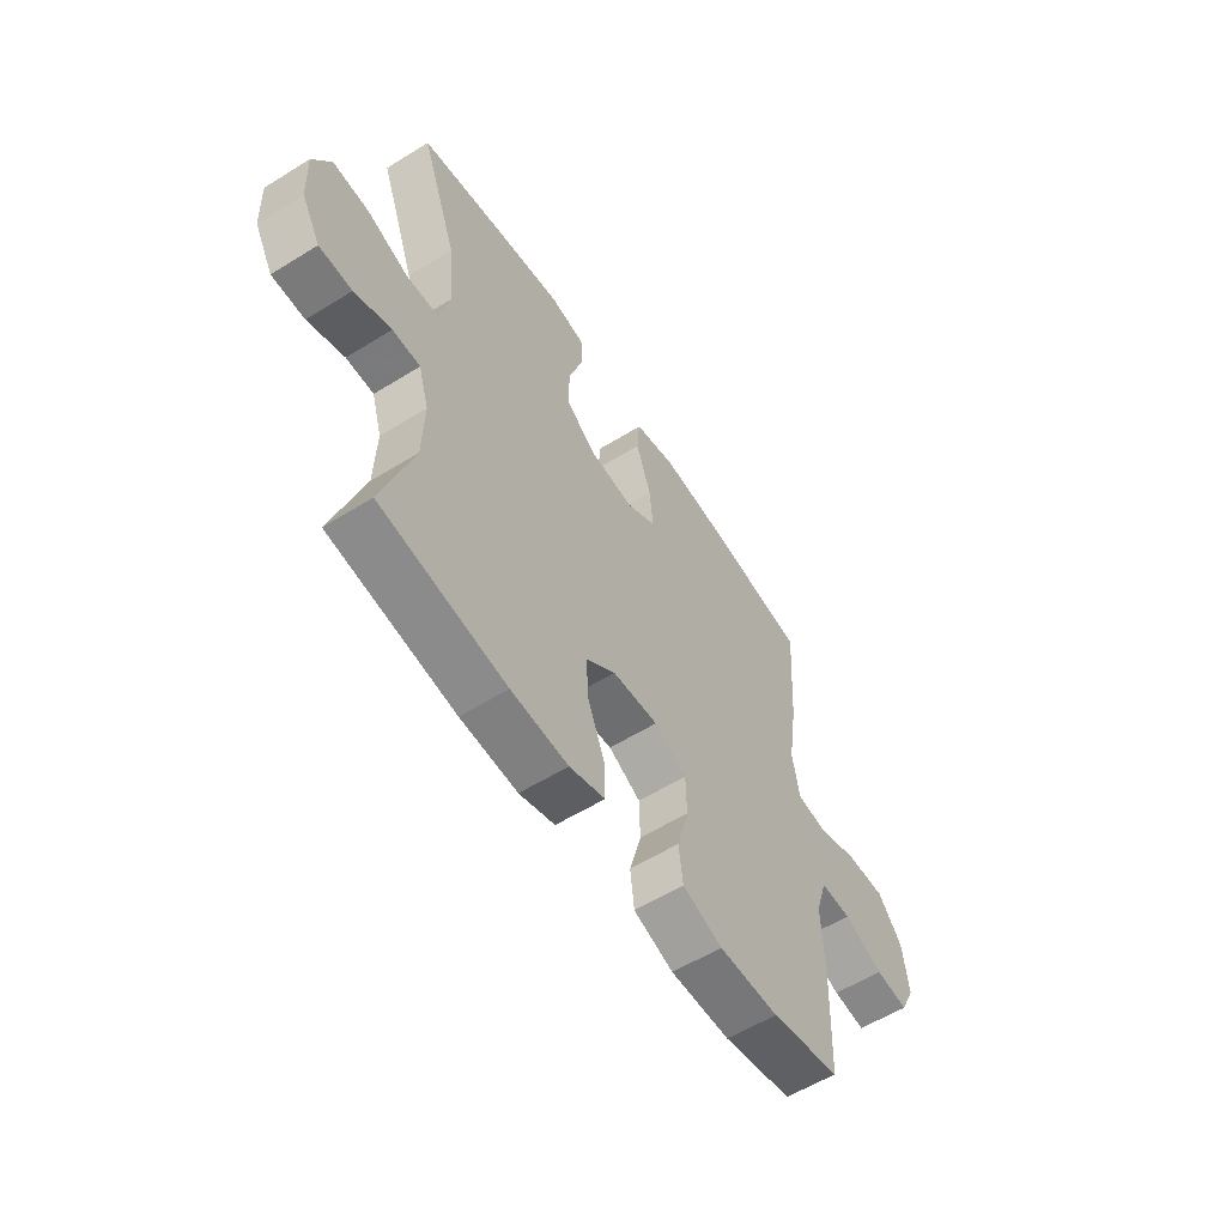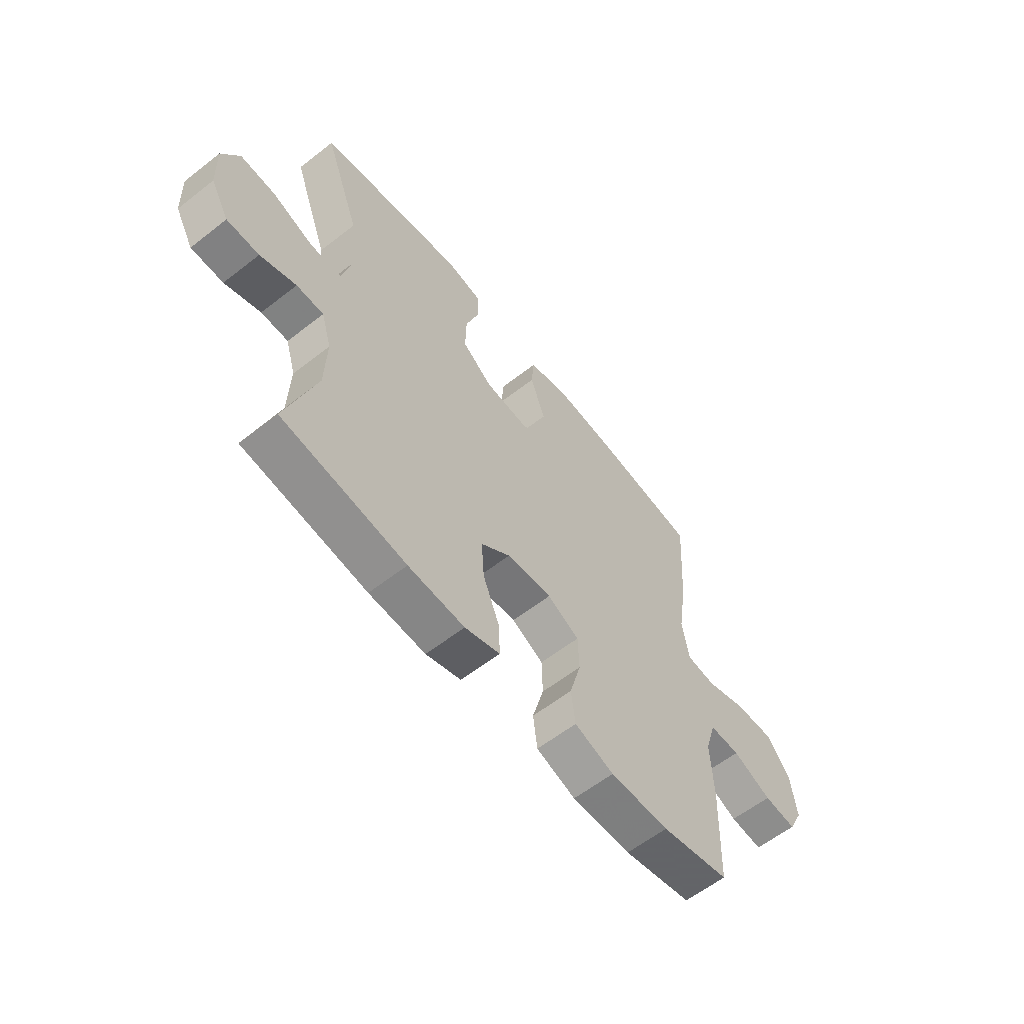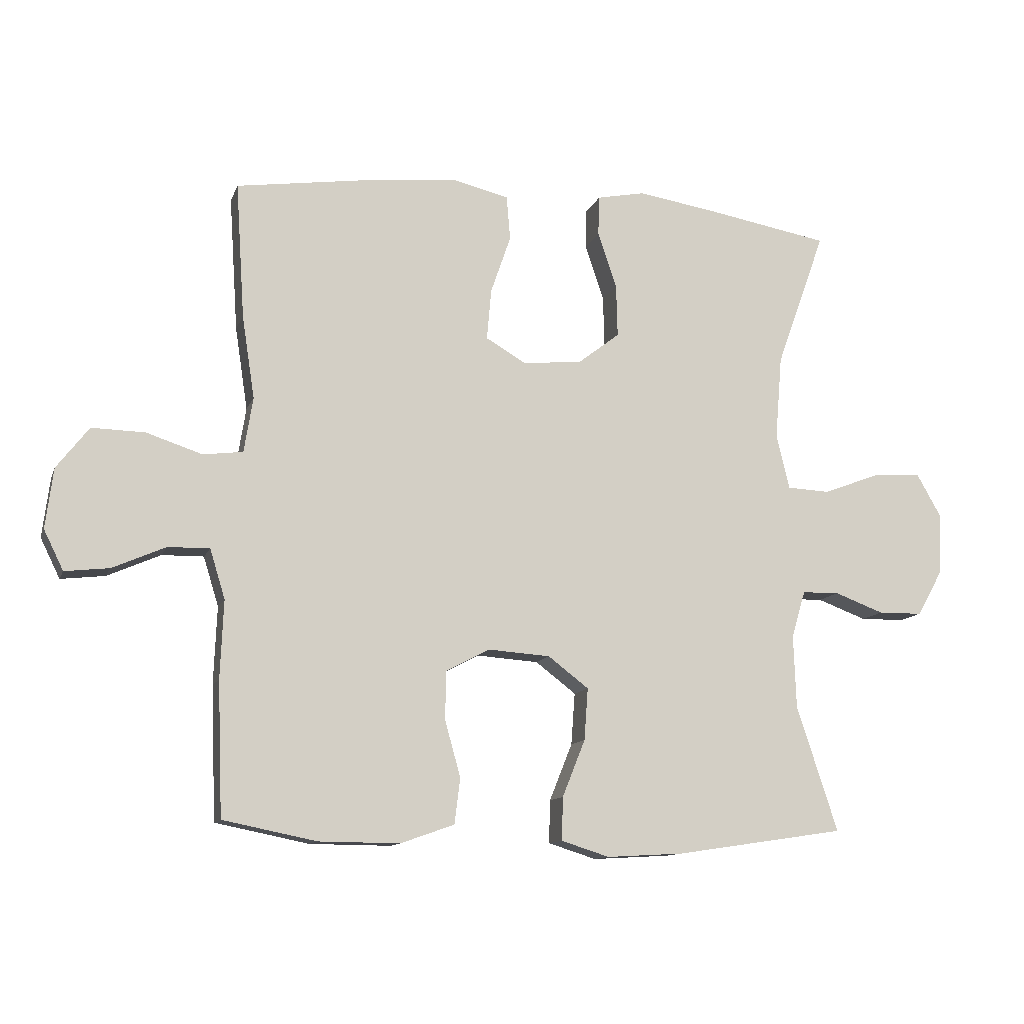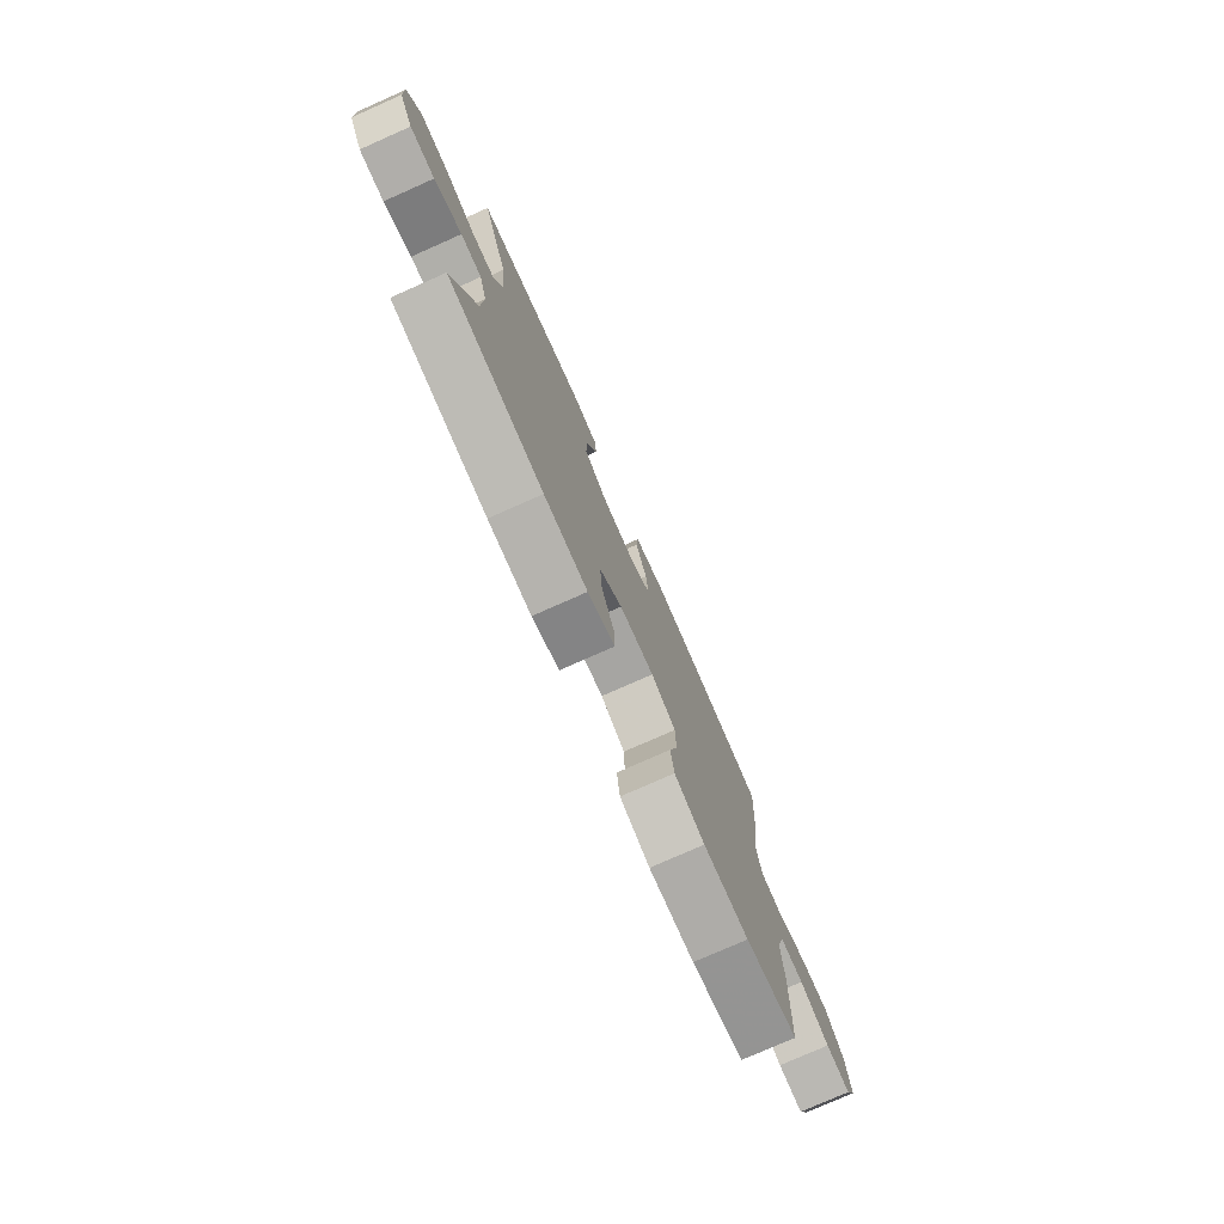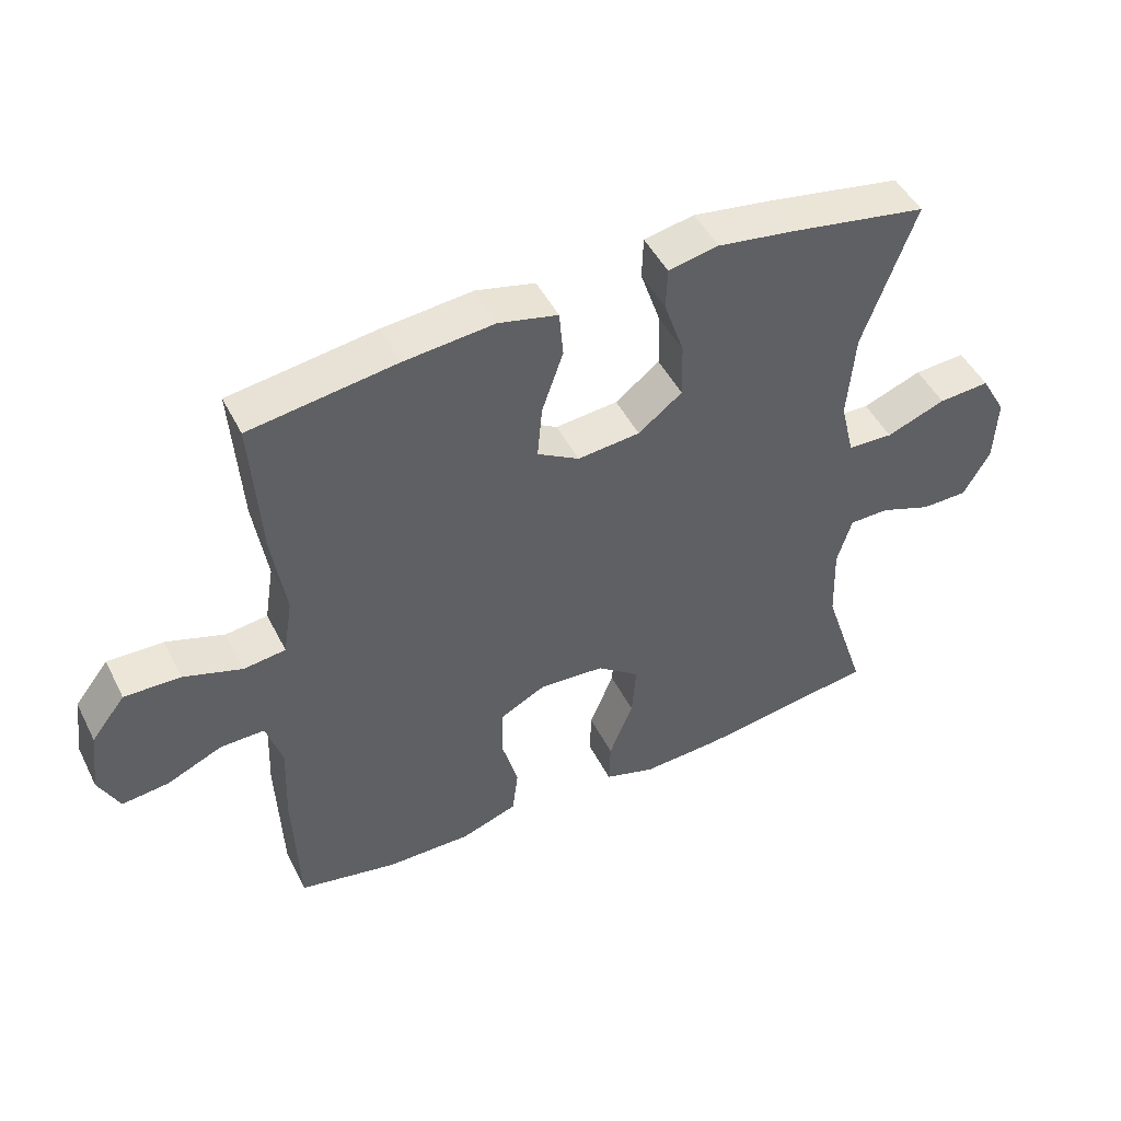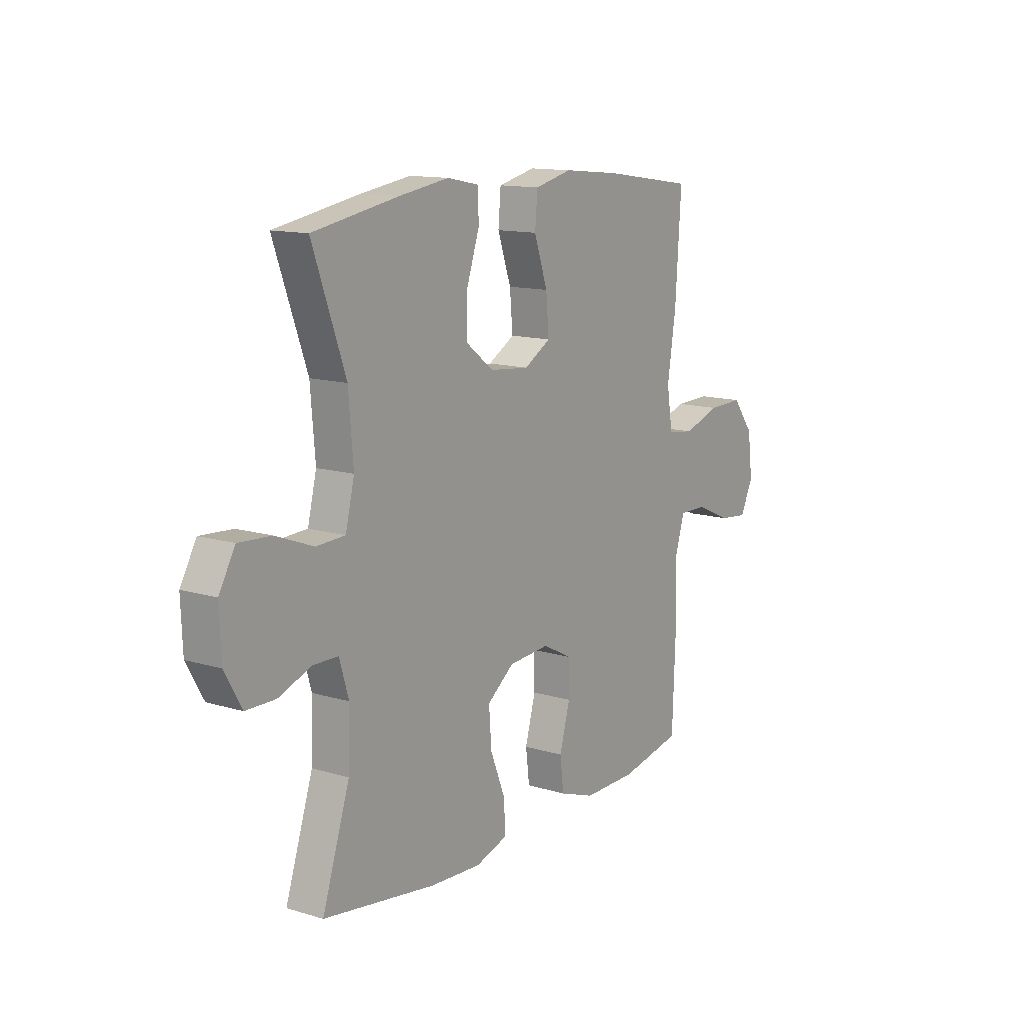
<metadata>
{"format":"obj","ext":"obj","renderer":"f3d","projection":"perspective","resolution":1024,"background":"white","views":[{"elev":-57.5,"azim":122.8,"up":"+Z"},{"elev":-59.9,"azim":128.7,"up":"+Z"},{"elev":-11.7,"azim":-15.7,"up":"+Z"},{"elev":-77.2,"azim":113.9,"up":"+Z"},{"elev":47.8,"azim":-26.0,"up":"+Z"},{"elev":13.1,"azim":124.6,"up":"+Z"}]}
</metadata>
<code>
v -0.5 0.07 -0.5
v -0.508 0.07 -0.289
v -0.503 0.07 -0.166
v -0.527 0.07 -0.088
v -0.593 0.07 -0.089
v -0.677 0.07 -0.126
v -0.747 0.07 -0.134
v -0.778 0.07 -0.071
v -0.766 0.07 0.024
v -0.715 0.07 0.09
v -0.631 0.07 0.088
v -0.543 0.07 0.059
v -0.48 0.07 0.067
v -0.466 0.07 0.154
v -0.486 0.07 0.285
v -0.5 0.07 0.5
v -0.28 0.07 0.532
v -0.145 0.07 0.545
v -0.056 0.07 0.524
v -0.05 0.07 0.454
v -0.082 0.07 0.361
v -0.089 0.07 0.281
v -0.026 0.07 0.244
v 0.068 0.07 0.253
v 0.134 0.07 0.304
v 0.132 0.07 0.387
v 0.102 0.07 0.476
v 0.104 0.07 0.539
v 0.179 0.07 0.554
v 0.297 0.07 0.536
v 0.5 0.07 0.5
v 0.422 0.07 0.283
v 0.411 0.07 0.15
v 0.432 0.07 0.064
v 0.5 0.07 0.061
v 0.589 0.07 0.095
v 0.666 0.07 0.1
v 0.704 0.07 0.033
v 0.7 0.07 -0.067
v 0.66 0.07 -0.138
v 0.59 0.07 -0.139
v 0.512 0.07 -0.11
v 0.453 0.07 -0.111
v 0.431 0.07 -0.185
v 0.435 0.07 -0.301
v 0.5 0.07 -0.5
v 0.232 0.07 -0.54
v 0.11 0.07 -0.547
v 0.034 0.07 -0.523
v 0.036 0.07 -0.455
v 0.072 0.07 -0.365
v 0.078 0.07 -0.283
v 0.014 0.07 -0.234
v -0.084 0.07 -0.227
v -0.153 0.07 -0.263
v -0.155 0.07 -0.339
v -0.13 0.07 -0.429
v -0.139 0.07 -0.501
v -0.224 0.07 -0.531
v -0.352 0.07 -0.53
v -0.5 0 -0.5
v -0.508 0 -0.289
v -0.503 0 -0.166
v -0.527 0 -0.088
v -0.593 0 -0.089
v -0.677 0 -0.126
v -0.747 0 -0.134
v -0.778 0 -0.071
v -0.766 0 0.024
v -0.715 0 0.09
v -0.631 0 0.088
v -0.543 0 0.059
v -0.48 0 0.067
v -0.466 0 0.154
v -0.486 0 0.285
v -0.5 0 0.5
v -0.28 0 0.532
v -0.145 0 0.545
v -0.056 0 0.524
v -0.05 0 0.454
v -0.082 0 0.361
v -0.089 0 0.281
v -0.026 0 0.244
v 0.068 0 0.253
v 0.134 0 0.304
v 0.132 0 0.387
v 0.102 0 0.476
v 0.104 0 0.539
v 0.179 0 0.554
v 0.297 0 0.536
v 0.5 0 0.5
v 0.422 0 0.283
v 0.411 0 0.15
v 0.432 0 0.064
v 0.5 0 0.061
v 0.589 0 0.095
v 0.666 0 0.1
v 0.704 0 0.033
v 0.7 0 -0.067
v 0.66 0 -0.138
v 0.59 0 -0.139
v 0.512 0 -0.11
v 0.453 0 -0.111
v 0.431 0 -0.185
v 0.435 0 -0.301
v 0.5 0 -0.5
v 0.232 0 -0.54
v 0.11 0 -0.547
v 0.034 0 -0.523
v 0.036 0 -0.455
v 0.072 0 -0.365
v 0.078 0 -0.283
v 0.014 0 -0.234
v -0.084 0 -0.227
v -0.153 0 -0.263
v -0.155 0 -0.339
v -0.13 0 -0.429
v -0.139 0 -0.501
v -0.224 0 -0.531
v -0.352 0 -0.53
f 1 2 3
f 60 1 3
f 59 60 3
f 58 59 3
f 57 58 3
f 56 57 3
f 55 56 3 4
f 54 55 4
f 53 54 4
f 49 50 51
f 48 49 51
f 47 48 51
f 46 47 51
f 45 46 51
f 44 45 51 52
f 43 44 52 53
f 40 41 42
f 39 40 42
f 38 39 42
f 37 38 42
f 36 37 42
f 35 36 42
f 34 35 42 43
f 43 53 4
f 34 43 4
f 33 34 4
f 30 31 32
f 29 30 32
f 28 29 32
f 27 28 32
f 26 27 32
f 25 26 32 33
f 19 20 21
f 18 19 21
f 17 18 21
f 16 17 21
f 15 16 21
f 14 15 21
f 13 14 21 22
f 10 11 12
f 9 10 12
f 8 9 12
f 7 8 12
f 6 7 12
f 5 6 12
f 5 12 13
f 13 22 23
f 5 13 23
f 4 5 23
f 24 25 33
f 4 23 24 33
f 63 62 61
f 63 61 120
f 63 120 119
f 63 119 118
f 63 118 117
f 63 117 116
f 64 63 116 115
f 64 115 114
f 64 114 113
f 111 110 109
f 111 109 108
f 111 108 107
f 111 107 106
f 111 106 105
f 112 111 105 104
f 113 112 104 103
f 102 101 100
f 102 100 99
f 102 99 98
f 102 98 97
f 102 97 96
f 102 96 95
f 103 102 95 94
f 64 113 103
f 64 103 94
f 64 94 93
f 92 91 90
f 92 90 89
f 92 89 88
f 92 88 87
f 92 87 86
f 93 92 86 85
f 81 80 79
f 81 79 78
f 81 78 77
f 81 77 76
f 81 76 75
f 81 75 74
f 82 81 74 73
f 72 71 70
f 72 70 69
f 72 69 68
f 72 68 67
f 72 67 66
f 72 66 65
f 73 72 65
f 83 82 73
f 83 73 65
f 83 65 64
f 93 85 84
f 93 84 83 64
f 1 61 62 2
f 2 62 63 3
f 3 63 64 4
f 4 64 65 5
f 5 65 66 6
f 6 66 67 7
f 7 67 68 8
f 8 68 69 9
f 9 69 70 10
f 10 70 71 11
f 11 71 72 12
f 12 72 73 13
f 13 73 74 14
f 14 74 75 15
f 15 75 76 16
f 16 76 77 17
f 17 77 78 18
f 18 78 79 19
f 19 79 80 20
f 20 80 81 21
f 21 81 82 22
f 22 82 83 23
f 23 83 84 24
f 24 84 85 25
f 25 85 86 26
f 26 86 87 27
f 27 87 88 28
f 28 88 89 29
f 29 89 90 30
f 30 90 91 31
f 31 91 92 32
f 32 92 93 33
f 33 93 94 34
f 34 94 95 35
f 35 95 96 36
f 36 96 97 37
f 37 97 98 38
f 38 98 99 39
f 39 99 100 40
f 40 100 101 41
f 41 101 102 42
f 42 102 103 43
f 43 103 104 44
f 44 104 105 45
f 45 105 106 46
f 46 106 107 47
f 47 107 108 48
f 48 108 109 49
f 49 109 110 50
f 50 110 111 51
f 51 111 112 52
f 52 112 113 53
f 53 113 114 54
f 54 114 115 55
f 55 115 116 56
f 56 116 117 57
f 57 117 118 58
f 58 118 119 59
f 59 119 120 60
f 60 120 61 1

</code>
